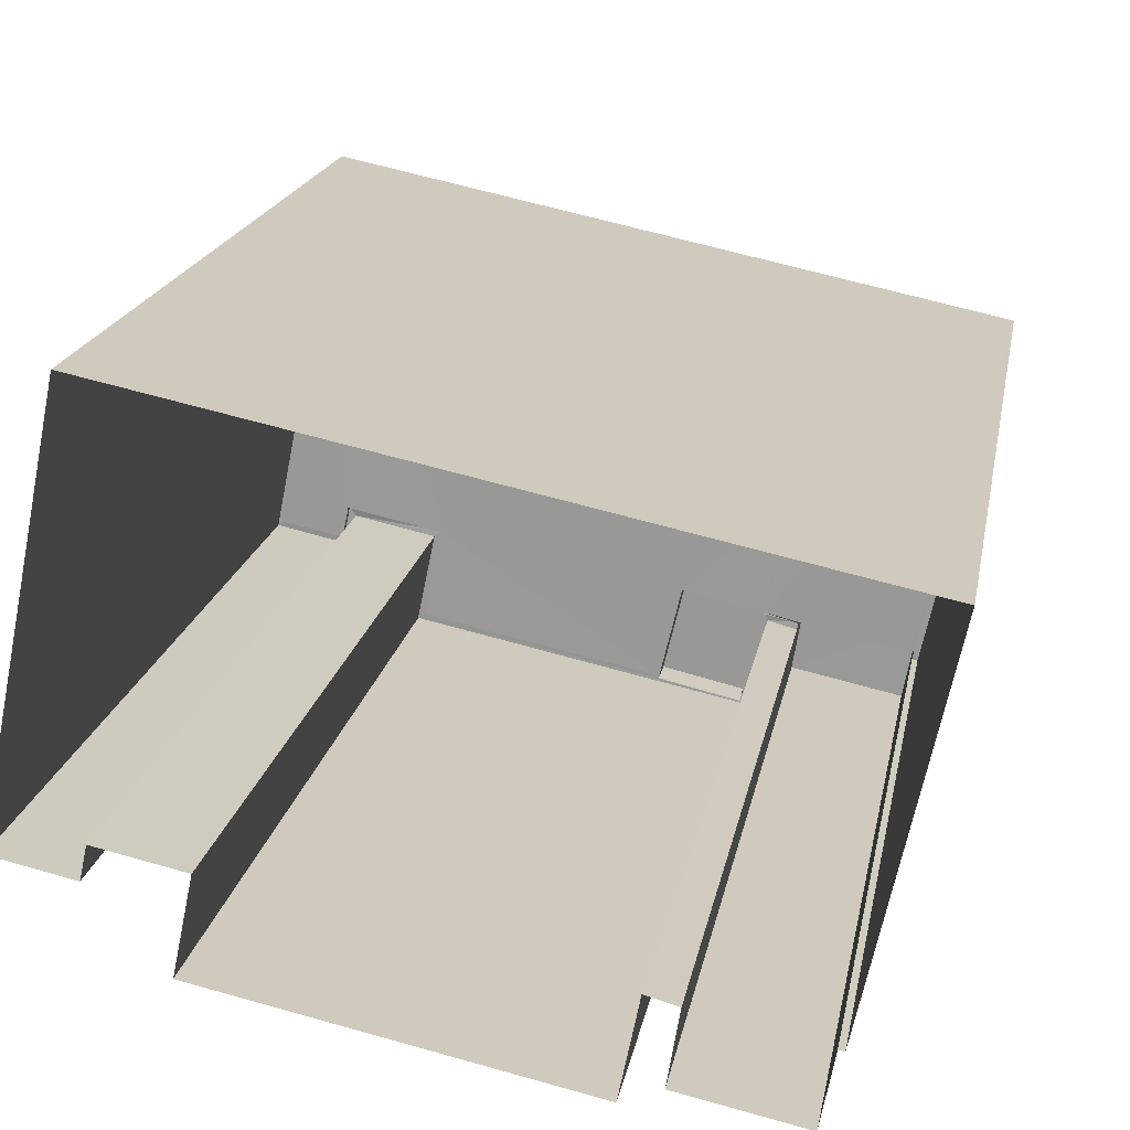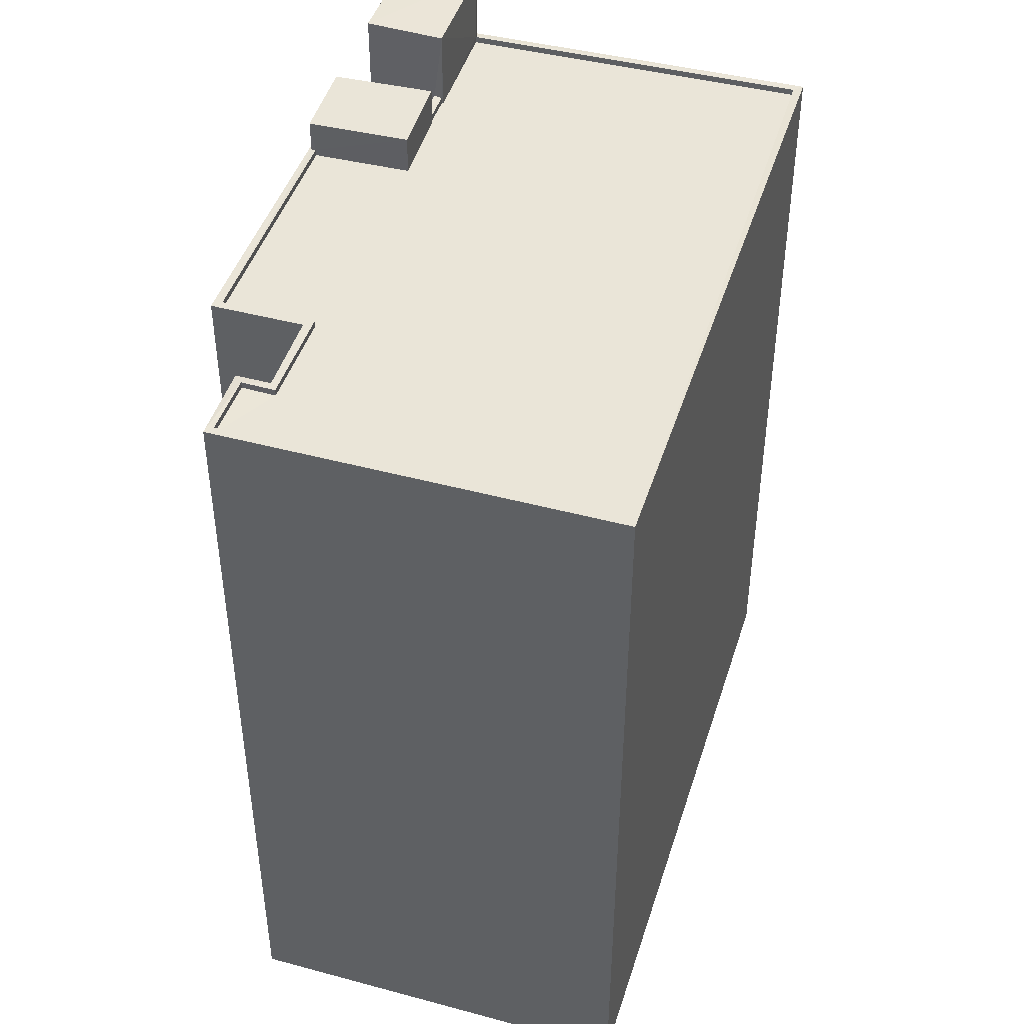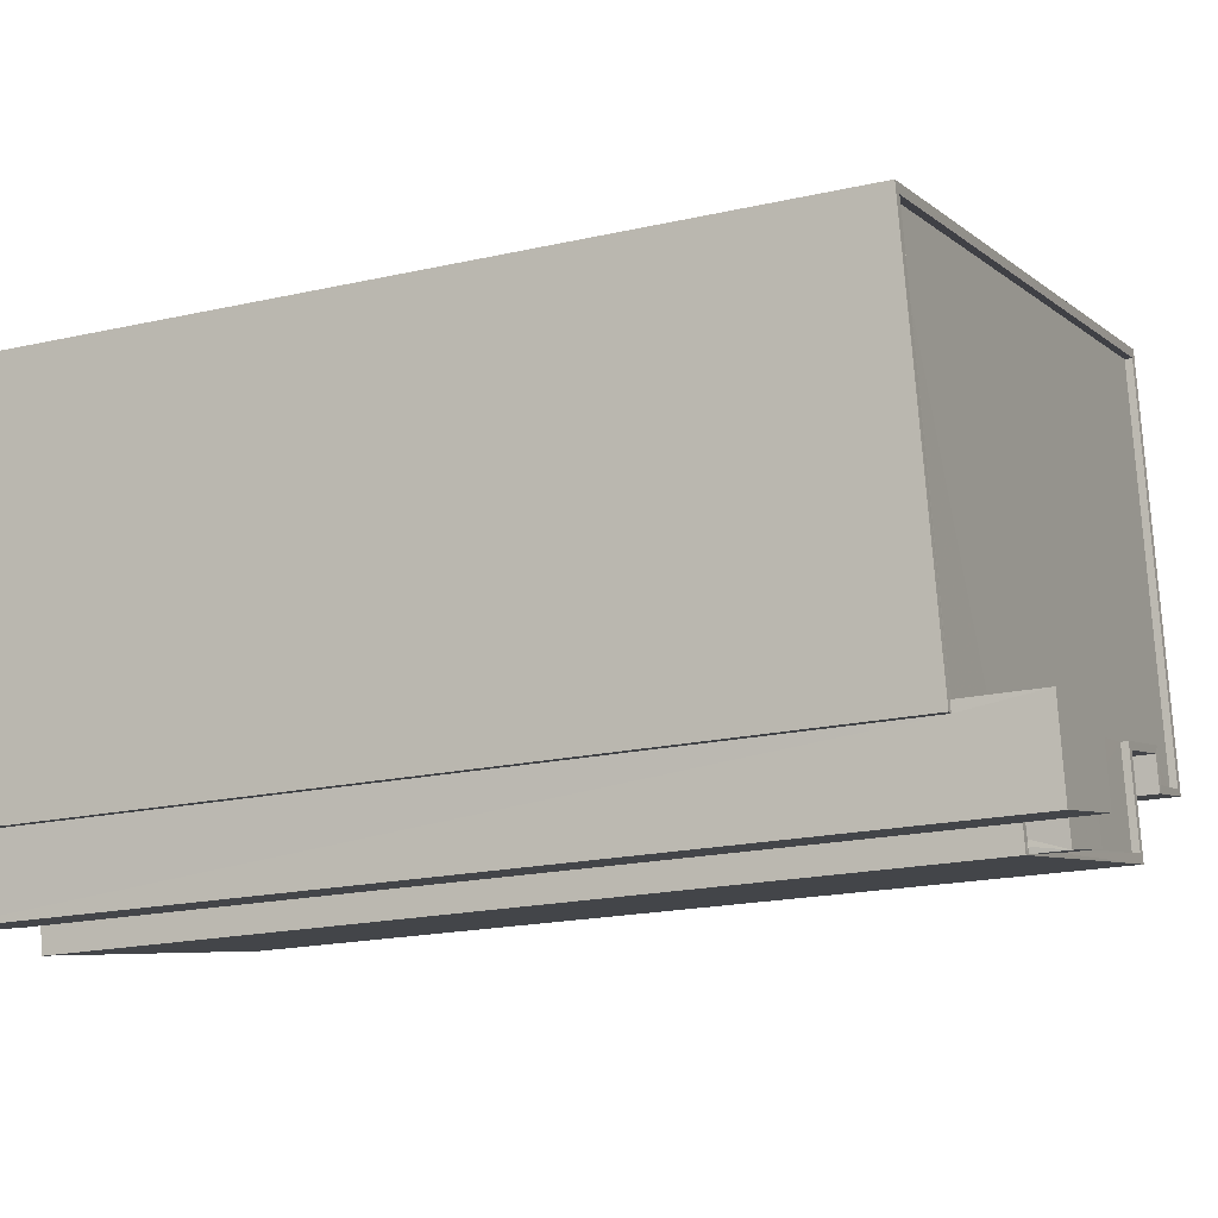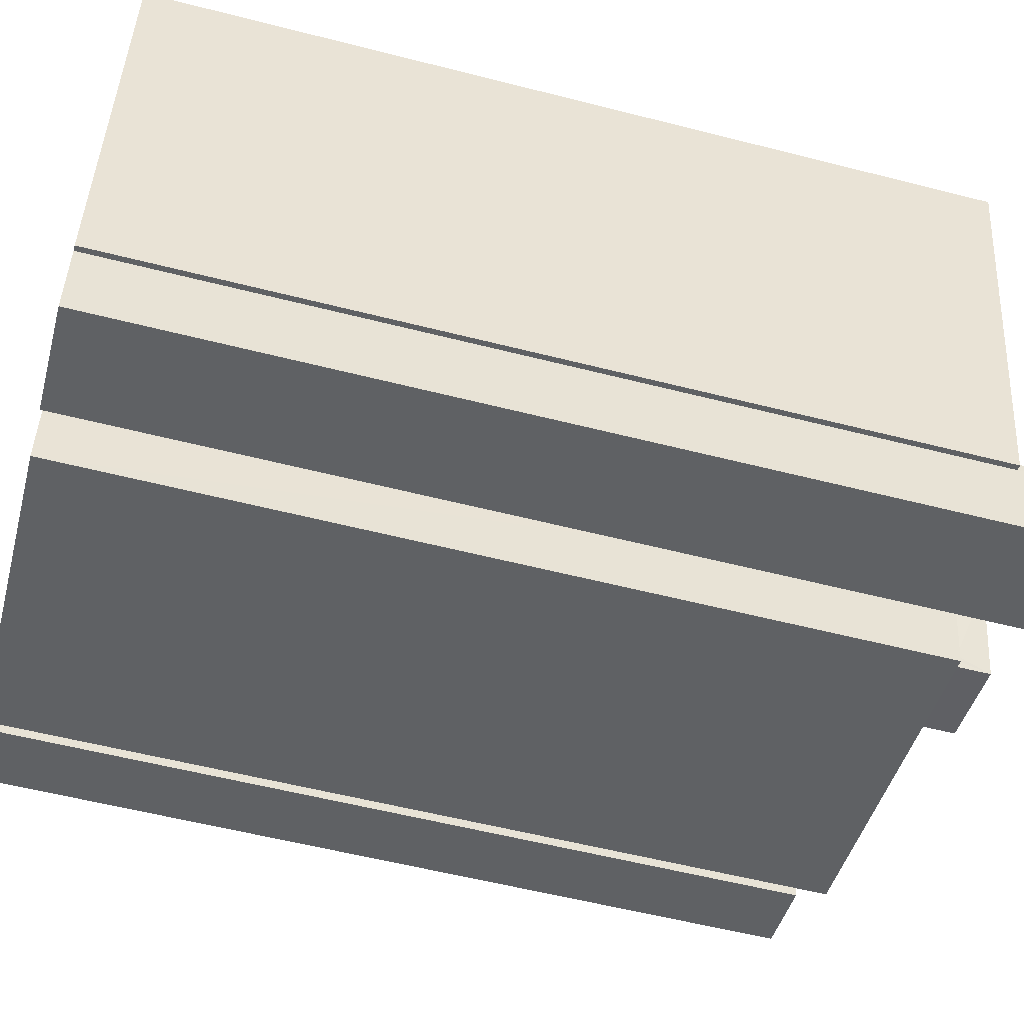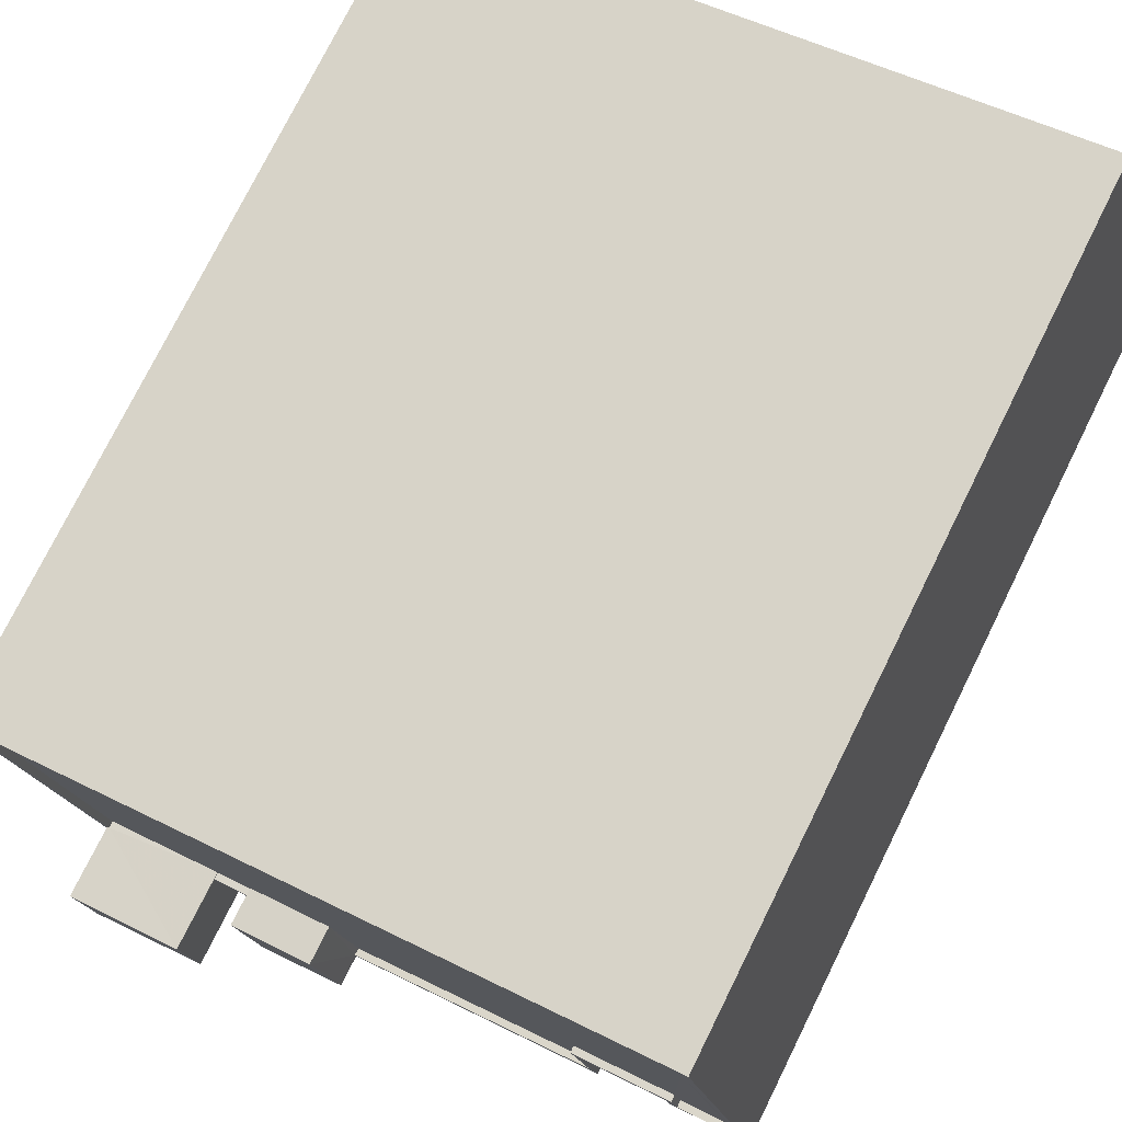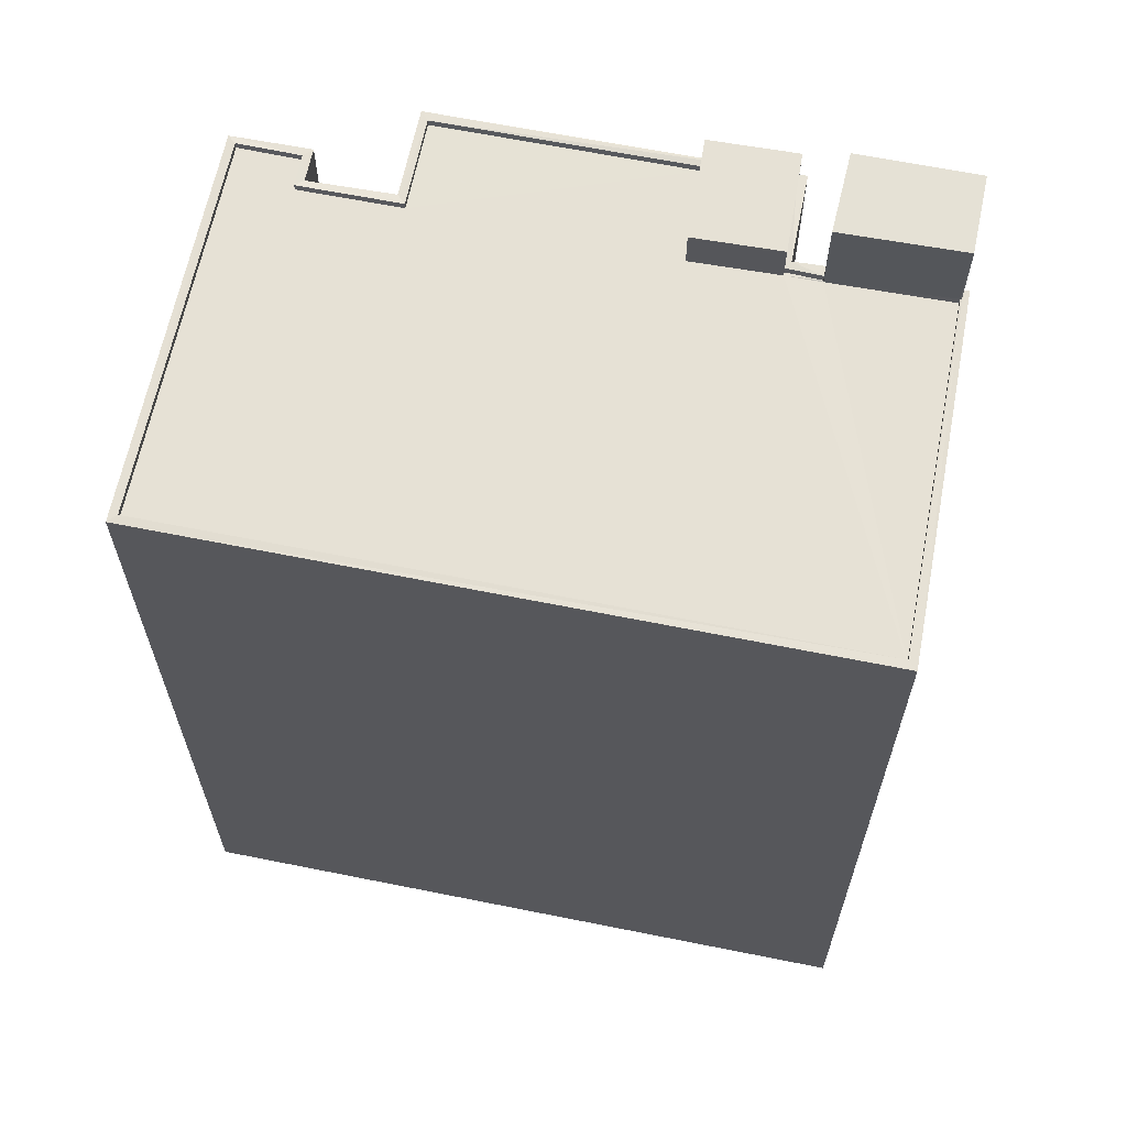
<metadata>
{"format":"obj","ext":"obj","renderer":"f3d","projection":"perspective","resolution":1024,"background":"white","views":[{"elev":19.0,"azim":-169.6,"up":"+Y"},{"elev":45.1,"azim":118.8,"up":"+Z"},{"elev":-18.4,"azim":-66.2,"up":"+Y"},{"elev":-56.9,"azim":-104.9,"up":"+Y"},{"elev":76.3,"azim":26.4,"up":"+Y"},{"elev":64.2,"azim":-157.0,"up":"+Z"}]}
</metadata>
<code>
v 1.242e+05 7.853e+05 18.54
v 1.242e+05 7.853e+05 18.54
v 1.242e+05 7.853e+05 18.54
v 1.242e+05 7.853e+05 18.54
v 1.242e+05 7.853e+05 18.54
v 1.242e+05 7.853e+05 18.54
v 1.242e+05 7.853e+05 18.54
v 1.242e+05 7.853e+05 18.54
v 1.242e+05 7.853e+05 18.54
v 1.242e+05 7.853e+05 18.54
v 1.242e+05 7.853e+05 18.54
v 1.242e+05 7.853e+05 18.54
v 1.242e+05 7.853e+05 18.54
v 1.242e+05 7.853e+05 18.54
v 1.242e+05 7.853e+05 50.37
v 1.242e+05 7.853e+05 50.36
v 1.242e+05 7.853e+05 50.37
v 1.242e+05 7.853e+05 50.37
v 1.242e+05 7.853e+05 48.94
v 1.242e+05 7.853e+05 48.94
v 1.242e+05 7.853e+05 48.94
v 1.242e+05 7.853e+05 48.94
v 1.242e+05 7.853e+05 48.95
v 1.242e+05 7.853e+05 48.95
v 1.242e+05 7.853e+05 48.95
v 1.242e+05 7.853e+05 48.95
v 1.242e+05 7.853e+05 48.95
v 1.242e+05 7.853e+05 48.95
v 1.242e+05 7.853e+05 48.95
v 1.242e+05 7.853e+05 48.95
v 1.242e+05 7.853e+05 48.95
v 1.242e+05 7.853e+05 48.95
v 1.242e+05 7.853e+05 48.94
v 1.242e+05 7.853e+05 48.95
v 1.242e+05 7.853e+05 48.95
v 1.242e+05 7.853e+05 49.19
v 1.242e+05 7.853e+05 49.2
v 1.242e+05 7.853e+05 49.2
v 1.242e+05 7.853e+05 49.19
v 1.242e+05 7.853e+05 49.19
v 1.242e+05 7.853e+05 49.19
v 1.242e+05 7.853e+05 49.2
v 1.242e+05 7.853e+05 49.2
v 1.242e+05 7.853e+05 49.2
v 1.242e+05 7.853e+05 49.2
v 1.242e+05 7.853e+05 49.2
v 1.242e+05 7.853e+05 49.2
v 1.242e+05 7.853e+05 49.2
v 1.242e+05 7.853e+05 49.2
v 1.242e+05 7.853e+05 49.2
v 1.242e+05 7.853e+05 49.19
v 1.242e+05 7.853e+05 49.19
v 1.242e+05 7.853e+05 49.2
v 1.242e+05 7.853e+05 49.19
v 1.242e+05 7.853e+05 49.2
v 1.242e+05 7.853e+05 49.2
v 1.242e+05 7.853e+05 49.19
v 1.242e+05 7.853e+05 49.2
v 1.242e+05 7.853e+05 49.2
v 1.242e+05 7.853e+05 49.2
v 1.242e+05 7.853e+05 49.2
v 1.242e+05 7.853e+05 49.19
v 1.242e+05 7.853e+05 49.19
v 1.242e+05 7.853e+05 49.19
v 1.242e+05 7.853e+05 51.89
v 1.242e+05 7.853e+05 51.89
v 1.242e+05 7.853e+05 51.89
v 1.242e+05 7.853e+05 51.89
f 1 2 3
f 4 5 6
f 5 4 7
f 3 8 7
f 9 10 11
f 3 7 4
f 12 8 11
f 2 13 3
f 9 11 14
f 14 8 13
f 13 8 3
f 14 11 8
f 15 16 17
f 15 18 16
f 19 20 21
f 22 23 24
f 24 25 26
f 26 27 28
f 29 30 31
f 32 33 34
f 32 23 33
f 28 27 35
f 29 25 30
f 24 32 25
f 27 26 29
f 24 23 32
f 26 25 29
f 36 37 38
f 39 40 41
f 42 39 41
f 43 44 45
f 46 44 47
f 42 48 47
f 37 49 50
f 51 52 53
f 53 36 54
f 55 56 49
f 55 43 45
f 48 41 57
f 53 58 51
f 48 46 47
f 49 56 50
f 38 50 59
f 54 58 53
f 55 60 56
f 61 44 46
f 36 62 54
f 63 64 62
f 61 45 44
f 45 60 55
f 63 36 38
f 38 37 50
f 42 41 48
f 36 63 62
f 65 66 67
f 65 68 66
f 63 17 16
f 63 38 17
f 19 54 20
f 58 32 34
f 18 58 54
f 58 18 32
f 63 16 64
f 64 54 19
f 16 18 54
f 16 54 64
f 15 32 18
f 15 25 32
f 30 25 59
f 25 15 59
f 59 17 38
f 59 15 17
f 14 13 53
f 52 14 53
f 44 6 5
f 44 43 6
f 55 4 6
f 43 55 6
f 55 3 4
f 55 49 3
f 49 1 3
f 49 37 1
f 37 36 2
f 1 37 2
f 53 13 2
f 36 53 2
f 40 39 12
f 11 40 12
f 42 8 12
f 39 42 12
f 47 7 8
f 42 47 8
f 47 5 7
f 47 44 5
f 46 26 28
f 61 46 28
f 61 28 35
f 45 61 35
f 60 35 27
f 60 45 35
f 60 27 29
f 56 60 29
f 50 29 31
f 50 56 29
f 30 50 31
f 30 59 50
f 19 21 62
f 64 19 62
f 54 62 21
f 20 54 21
f 33 58 34
f 33 51 58
f 57 24 48
f 57 22 24
f 46 24 26
f 46 48 24
f 66 41 40
f 66 40 67
f 40 10 67
f 40 11 10
f 33 23 51
f 14 52 9
f 23 68 51
f 9 52 65
f 52 68 65
f 51 68 52
f 65 10 9
f 65 67 10
f 23 57 68
f 68 57 66
f 23 22 57
f 66 57 41

</code>
